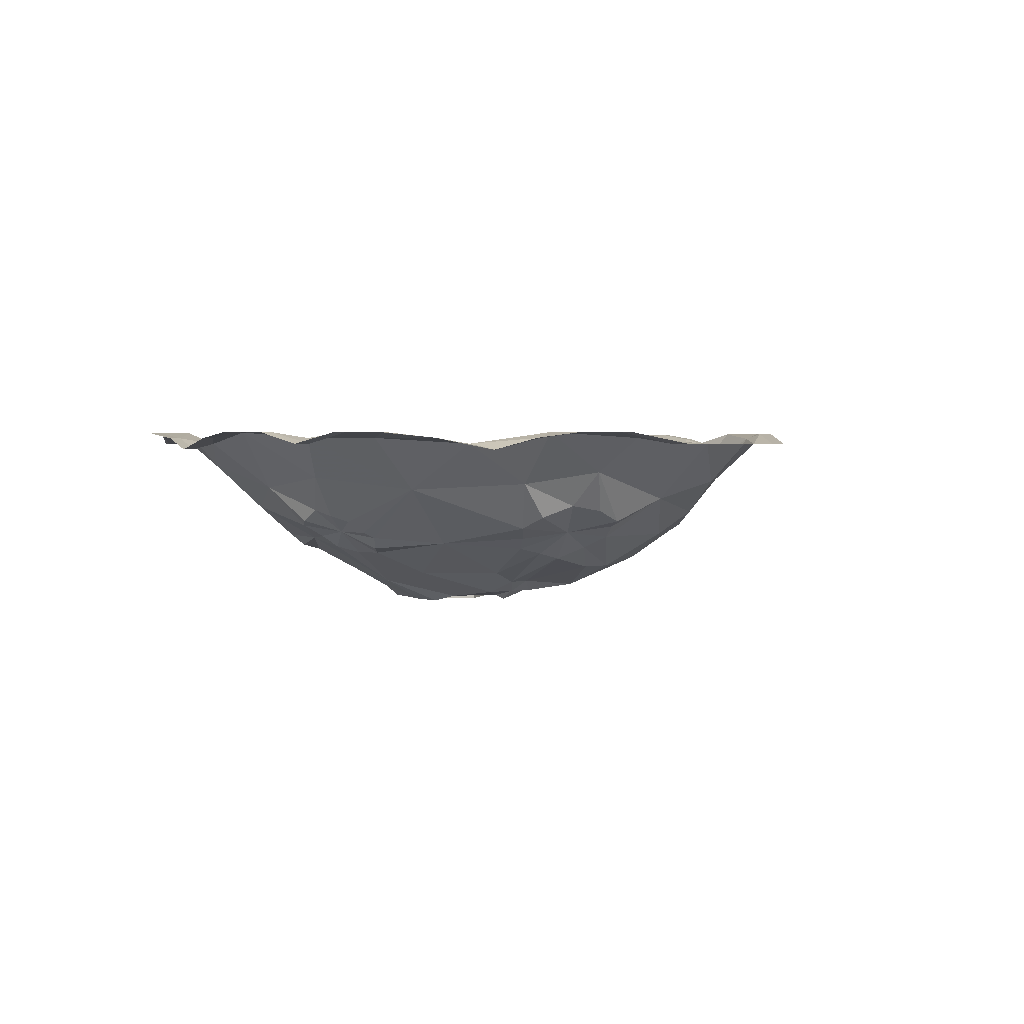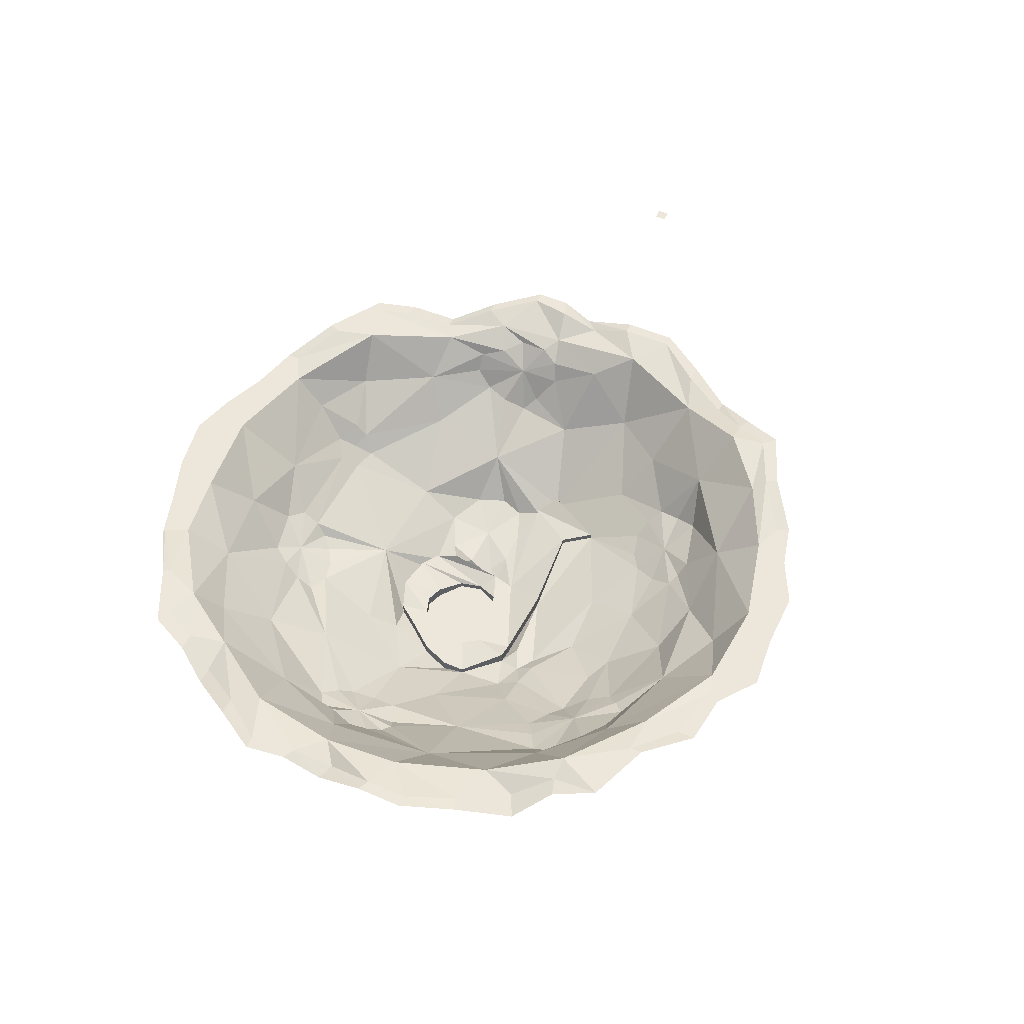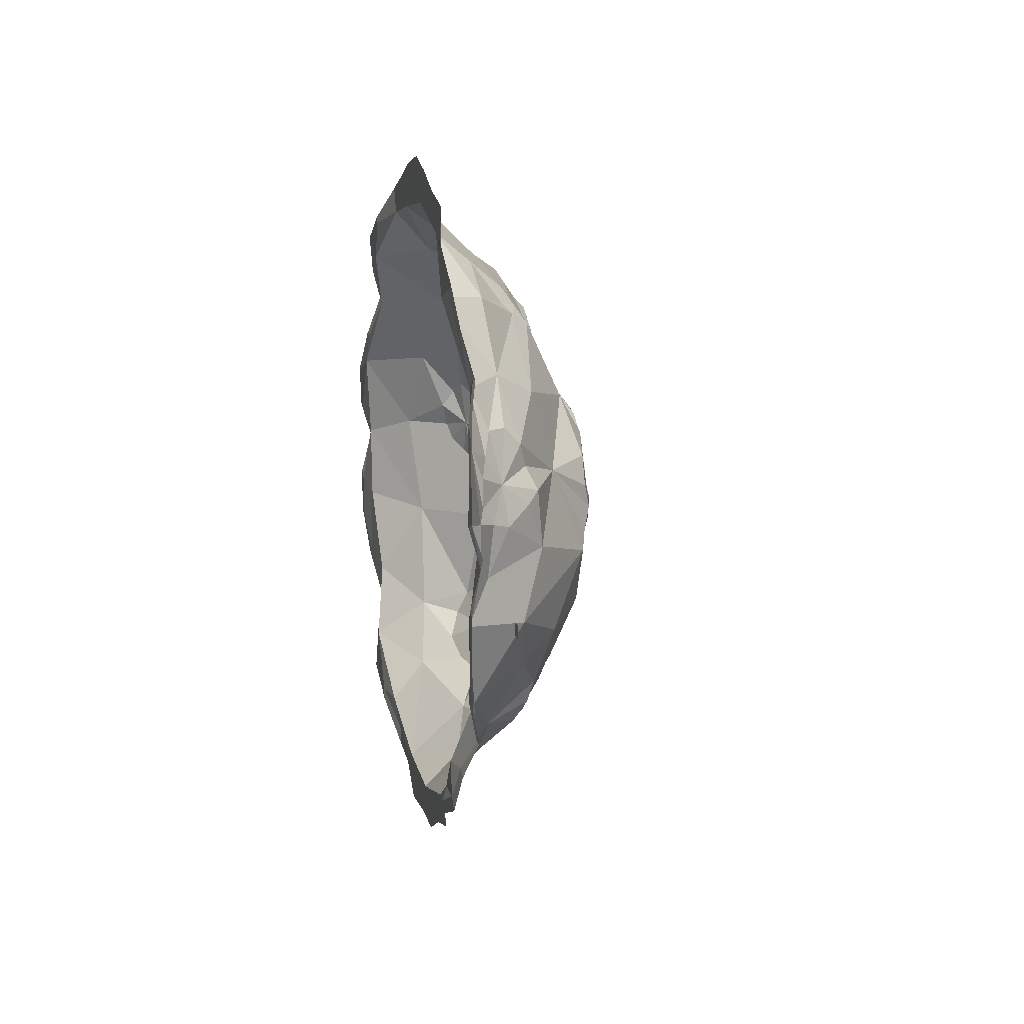
<metadata>
{"format":"obj","ext":"obj","renderer":"f3d","projection":"perspective","resolution":1024,"background":"white","views":[{"elev":2.0,"azim":-62.6,"up":"+Z"},{"elev":51.5,"azim":-64.7,"up":"+Z"},{"elev":12.6,"azim":78.1,"up":"+Y"}]}
</metadata>
<code>
v -1.078 0.1484 -0.07812
v -1.125 0.03906 -0.0625
v -1.164 0.1328 0
v -1.094 0.2344 -0.01562
v -1.023 0.2812 -0.04688
v -0.9766 0.2344 -0.1094
v -1.047 0.1094 -0.1328
v -1.07 0.09375 -0.125
v -1.078 0.07031 -0.1094
v -1.086 0.03906 -0.1172
v -1.078 0.01562 -0.125
v -1.102 -0.1016 -0.07812
v -1.18 0.01562 -0.007812
v -1.219 0.04688 0
v -1.227 0.1094 0
v -1.18 0.1719 -0.007812
v -1.141 0.2344 -0.02344
v -1.109 0.2812 -0.007812
v -1.047 0.3125 0
v -0.9219 0.3359 -0.0625
v -0.8516 0.2812 -0.1406
v -0.8594 0.2578 -0.1562
v -0.9375 0.1641 -0.1562
v -1.023 0.09375 -0.1484
v -1.047 0.04688 -0.1406
v -1.062 0 -0.1406
v -1.047 -0.007812 -0.1484
v -1 -0.09375 -0.1562
v -1 -0.2188 -0.1328
v -1.039 -0.2422 -0.07031
v -1.125 -0.2031 -0.01562
v -1.172 -0.08594 -0.007812
v -1.219 -0.07031 0
v -1.211 -0.007812 -0.01562
v -1.234 0 -0.01562
v -1.234 0.05469 0
v -1.242 0.1094 0
v -1.203 0.1719 -0.007812
v -1.164 0.2344 -0.02344
v -1.125 0.2812 -0.007812
v -1.094 0.3281 0
v -1.023 0.3672 0
v -0.9375 0.3906 -0.01562
v -0.8438 0.4062 -0.01562
v -0.8047 0.3594 -0.07812
v -0.8359 0.3047 -0.1328
v -0.8047 0.2812 -0.1562
v -0.8594 0.2344 -0.1719
v -0.8281 0.2266 -0.1797
v -0.8438 0.1406 -0.2109
v -0.9062 0.05469 -0.2188
v -1.008 0.07812 -0.1641
v -1 0.04688 -0.1719
v -1 0.01562 -0.1719
v -1.031 0 -0.1641
v -0.6797 -0.2422 -0.1875
v -0.7422 -0.3125 -0.1484
v -0.7734 -0.2422 -0.1953
v -0.75 -0.1719 -0.2266
v -0.6719 -0.1719 -0.2031
v -0.6016 -0.2188 -0.1719
v -0.6172 -0.25 -0.1641
v -0.625 -0.2812 -0.1484
v -0.6797 -0.3359 -0.1172
v -0.8281 -0.3516 -0.09375
v -0.8594 -0.2812 -0.1484
v -0.8672 -0.25 -0.1641
v -0.8125 -0.2266 -0.1953
v -0.8203 -0.1328 -0.2188
v -0.7969 -0.125 -0.2344
v -0.6953 -0.08594 -0.2344
v -0.5547 -0.1172 -0.2031
v -0.5781 -0.2031 -0.1719
v -0.5703 -0.25 -0.1406
v -0.6094 -0.2891 -0.1406
v -0.5938 -0.2969 -0.125
v -0.5938 -0.3438 -0.07031
v -0.75 -0.3984 -0.07031
v -0.8438 -0.4297 -0.01562
v -0.9688 -0.3203 -0.05469
v -0.8906 -0.3125 -0.125
v -0.875 -0.2969 -0.1328
v -0.9219 -0.25 -0.1406
v -0.8906 -0.2188 -0.1797
v -0.8516 -0.125 -0.2188
v -0.8203 -0.1094 -0.2344
v -0.7891 -0.09375 -0.2344
v -0.7891 -0.07812 -0.25
v -0.7891 -0.07812 -0.2344
v -0.6953 -0.08594 -0.2188
v -0.5781 -0.07812 -0.2109
v -0.5781 -0.07812 -0.2031
v -0.5547 -0.1172 -0.1953
v -0.5156 -0.03906 -0.2031
v -0.4844 -0.1406 -0.1562
v -0.5469 -0.1953 -0.1641
v -0.5234 -0.2031 -0.1484
v -0.5078 -0.2188 -0.1328
v -0.5156 -0.25 -0.125
v -0.5312 -0.2812 -0.1094
v -0.5625 -0.2891 -0.1172
v -1.07 -0.2969 0
v -1.102 -0.2969 -0.007812
v -1.141 -0.25 -0.02344
v -1.188 -0.1875 -0.007812
v -1.219 -0.125 0
v -1.234 -0.125 0
v -1.234 -0.0625 0
v -0.8125 -0.07812 -0.2422
v -0.8125 -0.07812 -0.2266
v -0.7969 -0.03125 -0.2344
v -0.7109 -0.01562 -0.2344
v -0.6797 -0.03125 -0.2344
v -0.8984 -0.125 -0.2031
v -0.9141 -0.2031 -0.1719
v -0.9453 -0.1875 -0.1641
v -0.9375 -0.02344 -0.2031
v -0.8594 -0.09375 -0.2344
v -0.8594 -0.03125 -0.2422
v -0.8594 -0.03125 -0.2344
v -0.8125 -0.007812 -0.2344
v -0.8125 -0.007812 -0.25
v -0.7969 -0.03125 -0.25
v -0.7109 -0.01562 -0.25
v -0.6953 0.01562 -0.2422
v -0.6719 0 -0.2344
v -0.6719 0 -0.25
v -0.6797 -0.03125 -0.25
v -0.5391 -0.01562 -0.2031
v -0.5156 -0.03906 -0.1875
v -0.5391 -0.01562 -0.2109
v -0.5 0.07812 -0.1562
v -0.4219 -0.007812 -0.125
v -0.3906 -0.1016 -0.09375
v -0.4375 -0.1719 -0.1016
v -0.7266 0.1719 -0.1953
v -0.8281 0.1016 -0.2344
v -0.7969 0.2344 -0.1797
v -0.7734 0.25 -0.1797
v -0.7578 0.2656 -0.1719
v -0.75 0.2812 -0.1562
v -0.625 0.2734 -0.1406
v -0.5938 0.1641 -0.1875
v -0.6016 0.1094 -0.2188
v -0.6797 0.1016 -0.2344
v -0.7031 0.1172 -0.2344
v -0.75 0.125 -0.2344
v -0.7891 0.1094 -0.25
v -0.8125 0.07812 -0.25
v -0.8438 0.03906 -0.25
v -0.8594 0 -0.25
v -0.8594 0 -0.2344
v -0.8438 0.03906 -0.2344
v -0.8203 0.007812 -0.2344
v -0.8203 0.007812 -0.25
v -0.8047 0.04688 -0.25
v -0.7812 0.07031 -0.25
v -0.7578 0.07812 -0.25
v -0.7344 0.07031 -0.25
v -0.7031 0.04688 -0.25
v -0.6953 0.01562 -0.25
v -0.7031 0.04688 -0.2422
v -0.7031 0.1172 -0.2266
v -0.6797 0.1016 -0.2266
v -0.6719 0.07031 -0.2188
v -0.6719 0.07031 -0.2344
v -0.6641 0.04688 -0.2266
v -0.6562 0.01562 -0.2422
v -0.6328 0 -0.2344
v -0.5859 0 -0.2266
v -0.5938 0.3516 -0.0625
v -0.5156 0.3125 -0.0625
v -0.5781 0.2969 -0.1016
v -0.6094 0.3125 -0.1094
v -0.7031 0.3438 -0.09375
v -0.5938 0.3906 -0.01562
v -0.4688 0.3203 0
v -0.4531 0.2188 -0.07031
v -0.5781 0.2812 -0.1172
v -0.6016 0.2891 -0.125
v -0.6328 0.2969 -0.125
v -0.75 0.3047 -0.1406
v -0.7734 0.3203 -0.1328
v -0.7188 0.4219 -0.01562
v -0.6875 0.4609 -0.01562
v -0.625 0.4297 -0.01562
v -0.5547 0.4141 -0.01562
v -0.4844 0.375 0
v -0.4141 0.3359 0
v -0.3984 0.2109 -0.02344
v -0.3906 0.1562 -0.04688
v -0.4062 0.1562 -0.07031
v -0.4141 0.1328 -0.09375
v -0.4922 0.1875 -0.125
v -0.5938 0.2656 -0.1406
v -0.8047 0.3125 -0.1328
v -0.5547 0.08594 -0.2109
v -0.6016 0.04688 -0.2266
v -0.6484 0.08594 -0.2266
v -0.75 0.125 -0.2266
v -0.7891 0.1094 -0.2344
v -0.8125 0.07812 -0.2344
v -0.5 -0.3594 -0.007812
v -0.4766 -0.2656 -0.0625
v -0.4219 -0.2969 0
v -0.4141 -0.3438 0
v -0.4844 -0.375 0
v -0.5938 -0.4062 -0.01562
v -0.7188 -0.4375 -0.01562
v -0.75 -0.4688 -0.01562
v -0.8203 -0.4766 -0.01562
v -0.875 -0.4375 -0.01562
v -0.9609 -0.375 -0.007812
v -1.016 -0.375 0
v -1.094 -0.3438 0
v -1.102 -0.3594 0
v -1.125 -0.3047 -0.007812
v -1.172 -0.2656 -0.02344
v -1.203 -0.1953 -0.007812
v -0.3594 -0.03125 -0.03906
v -0.375 0.03125 -0.07031
v -0.3594 0.03906 -0.04688
v -0.3281 0.04688 -0.02344
v -0.3281 -0.08594 -0.007812
v -0.375 -0.2031 -0.02344
v -0.625 -0.4453 -0.01562
v -0.6797 -0.4766 -0.01562
v -0.6719 -0.4844 -0.01562
v -0.75 -0.4844 -0.01562
v -0.8281 -0.4922 -0.01562
v -0.8828 -0.4531 -0.01562
v -0.9531 -0.4219 -0.01562
v -0.9531 -0.4453 -0.01562
v -1.016 -0.3906 0
v -0.375 0.125 -0.03906
v -0.3438 0.1406 -0.01562
v -0.3516 0.1016 -0.03125
v -0.3828 0.08594 -0.0625
v -0.3516 0.0625 -0.03125
v -0.6094 -0.4531 -0.01562
v -0.3906 0.2891 -0.007812
v -0.375 0.2891 -0.007812
v -0.375 0.2266 -0.02344
v -0.3984 0.3438 0
v -0.4766 0.3906 0
v -0.625 0.4453 -0.01562
v -0.5547 0.4297 -0.01562
v -0.8906 0.4375 -0.01562
v -0.8906 0.4453 -0.01562
v -0.8203 0.4609 -0.01562
v -0.9531 0.4219 -0.01562
v -0.9609 0.4219 -0.01562
v -0.75 0.4766 -0.01562
v -0.75 0.4844 -0.01562
v -0.8281 0.4688 -0.01562
v -1.133 0.2812 -0.007812
v -1.109 0.3359 0
v -1.031 0.375 0
v -0.3281 0.1719 -0.007812
v -0.3125 0.1719 -0.007812
v -0.2812 0.1094 0
v -0.3594 0.2266 -0.02344
v -0.2891 0.05469 0
v -0.2656 0.0625 0
v -0.2891 0 -0.01562
v -0.2656 0.1094 0
v -0.3281 -0.1875 -0.007812
v -0.3047 -0.1875 -0.007812
v -0.3594 -0.25 -0.02344
v -0.2812 -0.125 0
v -0.2656 -0.125 0
v -0.2812 -0.05469 0
v -0.2656 -0.05469 0
v -0.2734 0.01562 -0.01562
v -0.3906 -0.2969 -0.007812
v -0.375 -0.3047 -0.007812
v -0.3438 -0.25 -0.02344
v -0.4766 -0.3906 0
v -0.5547 -0.4219 -0.01562
v -0.5469 -0.4375 -0.01562
v -0.9688 -0.2031 -0.1484
v -1 -0.25 -0.1172
v -0.9688 -0.2812 -0.1016
v -0.9297 -0.3047 -0.1094
v -0.3984 0.05469 -0.1016
v -0.4141 0.07031 -0.1172
v -0.4219 0.1016 -0.1016
v -0.5391 0.04688 -0.2109
v -0.5469 0.01562 -0.2188
v -0.6875 0.4688 -0.01562
v -0.3984 -0.3594 0
v -0.8047 0.04688 -0.2344
v -0.7812 0.07031 -0.2344
v -0.7578 0.07812 -0.2344
v -0.7344 0.07031 -0.2344
v -0.007812 -0.007812 0
v 0.007812 -0.007812 0
v 0.007812 0.007812 0
v -0.007812 0.007812 0
f 1 2 3
f 1 3 4
f 1 4 5
f 1 5 6
f 1 6 7
f 1 7 8
f 1 8 9
f 1 9 2
f 2 9 10
f 2 10 11
f 2 11 12
f 2 12 13
f 2 13 3
f 3 13 14
f 3 14 15
f 3 15 16
f 3 16 4
f 4 16 17
f 4 17 18
f 4 18 19
f 4 19 5
f 5 19 20
f 5 20 6
f 6 20 21
f 6 21 22
f 6 22 23
f 6 23 7
f 7 23 24
f 11 26 12
f 12 26 27
f 12 27 28
f 12 28 29
f 12 29 30
f 12 30 31
f 12 31 32
f 12 32 13
f 13 32 33
f 13 33 34
f 13 34 14
f 18 41 19
f 19 41 42
f 19 42 43
f 19 43 20
f 20 43 44
f 20 44 45
f 20 45 46
f 20 46 21
f 22 48 23
f 23 48 49
f 23 49 50
f 23 50 51
f 23 51 52
f 23 52 24
f 56 57 58
f 56 58 59
f 56 59 60
f 56 60 61
f 56 61 62
f 56 62 63
f 56 63 57
f 57 63 64
f 57 64 65
f 57 65 66
f 57 66 58
f 58 66 67
f 58 67 68
f 58 68 59
f 59 68 69
f 59 69 70
f 59 70 60
f 60 70 71
f 60 71 72
f 60 72 61
f 61 72 73
f 63 75 64
f 64 75 76
f 64 76 77
f 64 77 78
f 64 78 65
f 65 78 79
f 65 79 80
f 65 80 81
f 65 81 82
f 65 82 66
f 67 84 68
f 68 84 69
f 69 84 85
f 70 87 71
f 71 87 88
f 71 91 72
f 72 94 95
f 72 95 96
f 72 96 73
f 30 80 102
f 30 102 31
f 31 102 103
f 31 103 104
f 31 104 105
f 31 105 32
f 32 105 106
f 32 106 33
f 87 109 88
f 114 85 115
f 114 115 116
f 114 116 28
f 114 28 117
f 114 117 118
f 114 118 85
f 109 118 119
f 94 131 132
f 94 132 133
f 94 133 134
f 94 134 95
f 95 134 135
f 95 135 98
f 95 98 97
f 95 97 96
f 136 137 50
f 136 50 49
f 136 49 138
f 136 138 139
f 136 139 140
f 136 140 141
f 136 141 142
f 136 142 143
f 136 143 144
f 136 144 145
f 136 145 146
f 136 146 147
f 136 147 148
f 136 148 137
f 137 148 149
f 137 149 150
f 137 150 51
f 137 51 50
f 119 117 51
f 119 51 151
f 122 155 156
f 122 156 157
f 122 157 158
f 122 158 123
f 123 158 159
f 123 159 160
f 123 160 161
f 123 161 124
f 127 166 167
f 127 167 168
f 127 168 169
f 127 169 128
f 128 169 170
f 128 170 131
f 171 172 173
f 171 173 174
f 171 174 175
f 171 175 176
f 171 176 172
f 172 176 177
f 172 177 178
f 172 178 179
f 172 179 173
f 174 181 175
f 175 181 182
f 175 182 183
f 175 183 45
f 175 45 184
f 175 184 176
f 176 184 185
f 176 185 186
f 176 186 187
f 176 187 177
f 177 187 188
f 177 188 189
f 177 189 190
f 177 190 178
f 178 190 191
f 178 191 192
f 178 192 193
f 178 193 194
f 178 194 179
f 179 194 195
f 181 142 141
f 181 141 182
f 183 196 45
f 45 196 46
f 143 194 132
f 143 132 197
f 143 197 144
f 144 199 145
f 145 199 166
f 150 151 51
f 203 77 204
f 203 204 205
f 203 205 206
f 203 206 207
f 203 207 208
f 203 208 77
f 77 208 209
f 77 209 78
f 78 209 79
f 79 209 210
f 79 210 211
f 79 211 212
f 79 212 213
f 79 213 80
f 80 213 102
f 102 213 214
f 102 214 215
f 102 215 103
f 220 134 133
f 220 133 221
f 220 221 222
f 220 222 223
f 220 223 224
f 220 224 134
f 134 224 225
f 134 225 135
f 135 225 204
f 135 204 98
f 98 204 99
f 99 204 100
f 100 204 77
f 100 77 101
f 101 77 76
f 208 226 209
f 209 226 227
f 209 227 210
f 212 232 213
f 213 232 214
f 235 190 236
f 235 236 237
f 235 191 190
f 239 236 223
f 239 223 222
f 239 237 236
f 241 243 190
f 241 190 189
f 248 250 44
f 248 44 251
f 253 185 184
f 253 184 250
f 42 251 43
f 43 251 44
f 259 261 236
f 259 236 243
f 263 265 223
f 263 223 261
f 267 269 225
f 267 225 270
f 272 270 224
f 272 224 265
f 275 206 205
f 275 205 269
f 207 279 208
f 208 279 226
f 116 281 28
f 28 281 29
f 29 282 30
f 30 282 283
f 30 283 80
f 80 283 284
f 80 284 81
f 84 115 85
f 27 55 28
f 28 55 54
f 28 54 117
f 117 54 51
f 51 54 53
f 51 53 52
f 118 117 119
f 221 133 285
f 286 285 133
f 286 133 132
f 286 132 287
f 197 132 288
f 199 167 166
f 289 288 132
f 289 132 131
f 289 131 170
f 193 287 132
f 193 132 194
f 195 143 142
f 143 195 194
f 44 184 45
f 184 44 250
f 225 205 204
f 205 225 269
f 243 236 190
f 261 223 236
f 270 225 224
f 265 224 223
f 7 24 25
f 7 25 8
f 8 25 9
f 9 25 10
f 10 25 11
f 11 25 26
f 14 34 35
f 14 35 36
f 14 36 15
f 15 36 37
f 15 37 16
f 16 37 38
f 16 38 17
f 17 38 39
f 17 39 40
f 17 40 18
f 18 40 41
f 21 46 47
f 21 47 22
f 22 47 48
f 24 52 25
f 25 52 53
f 25 53 54
f 25 54 55
f 25 55 27
f 25 27 26
f 61 73 74
f 61 74 62
f 62 74 63
f 63 74 75
f 66 82 83
f 66 83 67
f 67 83 84
f 69 85 86
f 69 86 70
f 70 86 87
f 73 96 74
f 74 96 97
f 74 97 98
f 74 98 99
f 74 99 100
f 74 100 101
f 74 101 76
f 74 76 75
f 33 106 107
f 33 107 108
f 33 108 34
f 34 108 35
f 87 86 109
f 85 118 86
f 86 118 109
f 173 179 180
f 173 180 174
f 174 180 181
f 179 195 180
f 180 195 142
f 180 142 181
f 182 141 47
f 182 47 183
f 183 47 196
f 46 196 47
f 144 197 198
f 144 198 199
f 103 215 216
f 103 216 217
f 103 217 104
f 104 217 218
f 104 218 105
f 105 218 219
f 105 219 106
f 106 219 107
f 210 227 228
f 210 228 229
f 210 229 211
f 211 229 230
f 211 230 212
f 212 230 231
f 212 231 232
f 214 232 233
f 214 233 234
f 214 234 215
f 215 234 216
f 235 237 238
f 235 238 191
f 239 222 238
f 239 238 237
f 226 240 227
f 227 240 228
f 241 242 243
f 241 189 244
f 241 244 242
f 188 245 189
f 189 245 244
f 186 246 187
f 187 246 247
f 187 247 188
f 188 247 245
f 248 249 250
f 248 251 252
f 248 252 249
f 253 254 185
f 253 250 255
f 253 255 254
f 40 256 41
f 41 256 257
f 41 257 42
f 42 257 258
f 42 258 251
f 259 260 261
f 259 243 262
f 259 262 260
f 263 264 265
f 263 261 266
f 263 266 264
f 267 268 269
f 267 270 271
f 267 271 268
f 272 273 270
f 272 265 274
f 272 274 273
f 275 276 206
f 275 269 277
f 275 277 276
f 207 278 279
f 226 279 280
f 226 280 240
f 116 115 83
f 116 83 281
f 29 281 83
f 29 83 282
f 81 284 83
f 81 83 82
f 84 83 115
f 283 83 284
f 83 283 282
f 221 285 238
f 221 238 222
f 286 287 238
f 286 238 285
f 197 288 198
f 198 288 289
f 198 289 170
f 198 170 169
f 198 169 168
f 198 168 167
f 198 167 199
f 191 238 192
f 192 238 193
f 193 238 287
f 139 47 140
f 140 47 141
f 139 138 47
f 47 138 49
f 47 49 48
f 233 232 231
f 262 243 242
f 290 186 185
f 290 185 254
f 290 246 186
f 255 250 249
f 39 256 40
f 252 251 258
f 266 261 260
f 274 265 264
f 277 269 268
f 271 270 273
f 291 206 276
f 206 291 207
f 207 291 278
f 280 279 278
f 71 88 89
f 71 89 90
f 71 90 91
f 72 91 92
f 72 92 93
f 72 93 94
f 88 109 110
f 88 110 89
f 90 92 91
f 109 119 120
f 109 120 110
f 111 121 122
f 111 122 123
f 111 123 112
f 112 123 124
f 112 124 125
f 113 126 127
f 113 127 128
f 113 128 129
f 93 130 94
f 94 130 131
f 119 151 152
f 119 152 120
f 121 154 155
f 121 155 122
f 124 161 125
f 125 161 162
f 126 165 166
f 126 166 127
f 128 131 129
f 129 131 130
f 145 166 165
f 145 165 164
f 145 164 146
f 146 164 163
f 146 163 147
f 147 163 200
f 147 200 148
f 148 200 201
f 148 201 149
f 149 201 202
f 149 202 150
f 150 202 153
f 150 153 151
f 292 293 157
f 292 157 156
f 292 156 154
f 154 156 155
f 294 295 159
f 294 159 158
f 294 158 293
f 295 162 160
f 295 160 159
f 153 152 151
f 293 158 157
f 162 161 160
f 89 110 111
f 89 111 112
f 89 112 113
f 89 113 90
f 90 113 92
f 110 120 121
f 110 121 111
f 112 125 126
f 112 126 113
f 113 129 92
f 92 129 93
f 93 129 130
f 120 152 153
f 120 153 154
f 120 154 121
f 125 162 163
f 125 163 164
f 125 164 126
f 126 164 165
f 292 154 153
f 292 153 202
f 292 202 201
f 292 201 293
f 294 200 295
f 294 293 200
f 200 293 201
f 295 200 163
f 295 163 162
f 296 297 298
f 296 298 299

</code>
